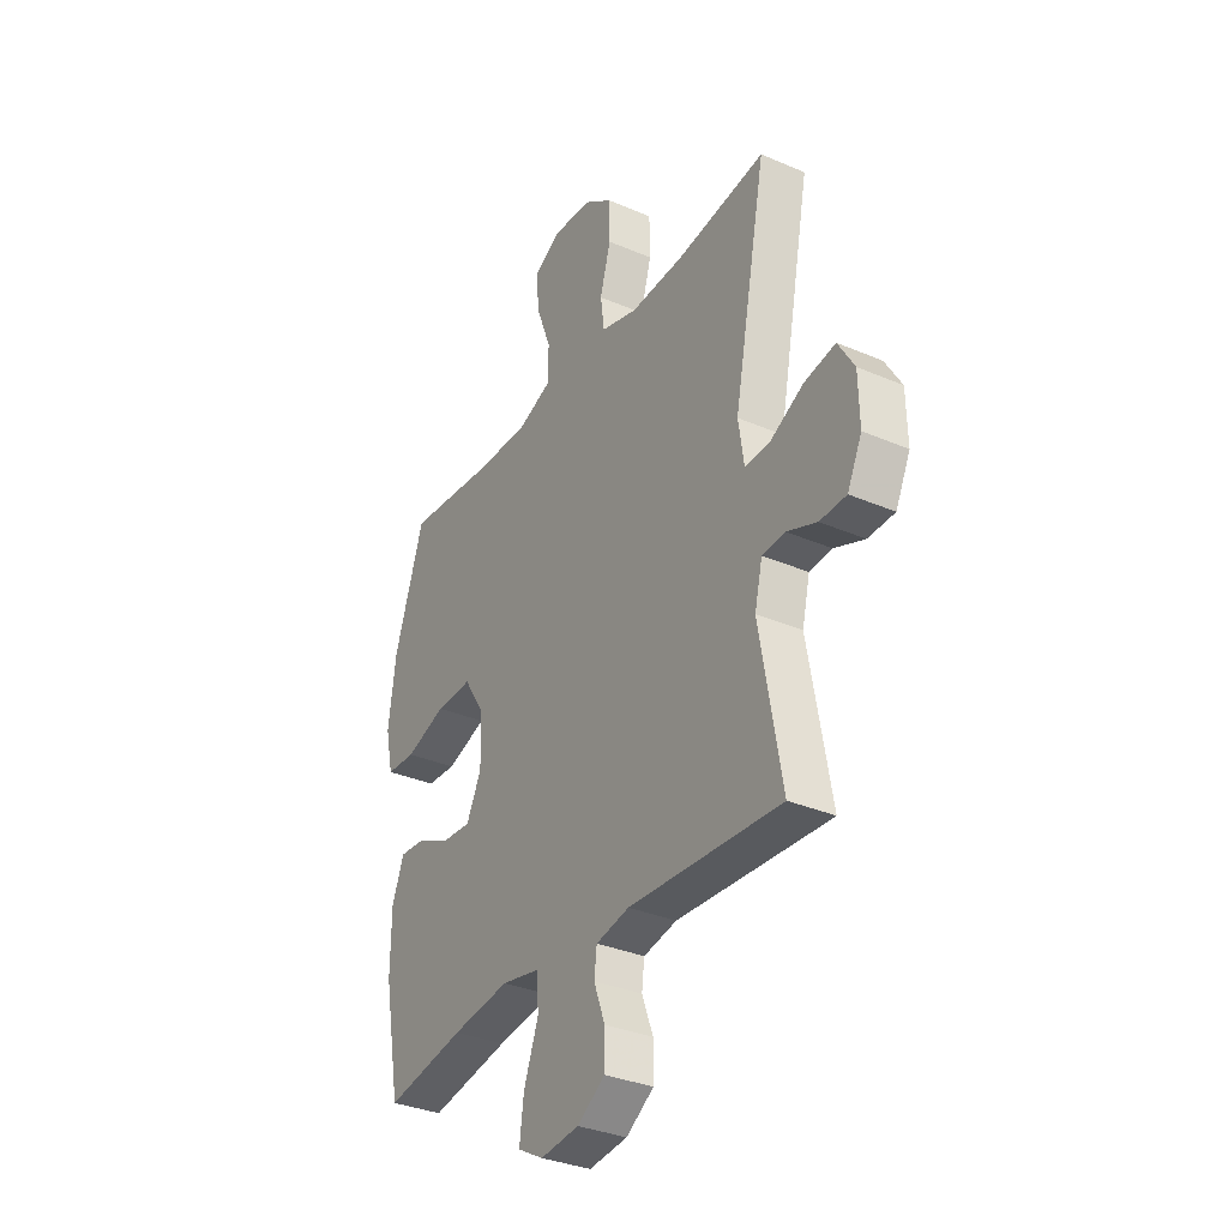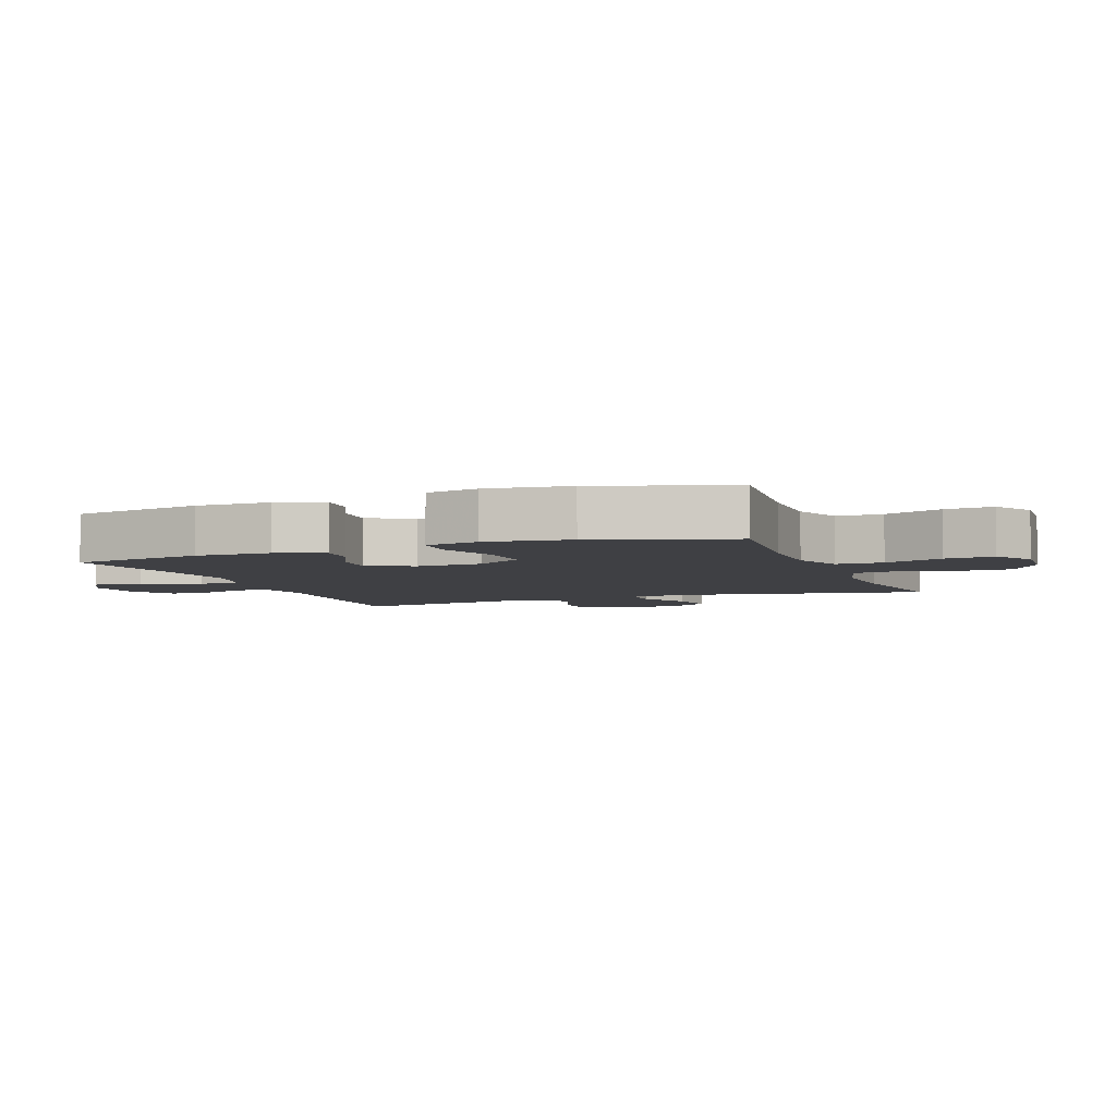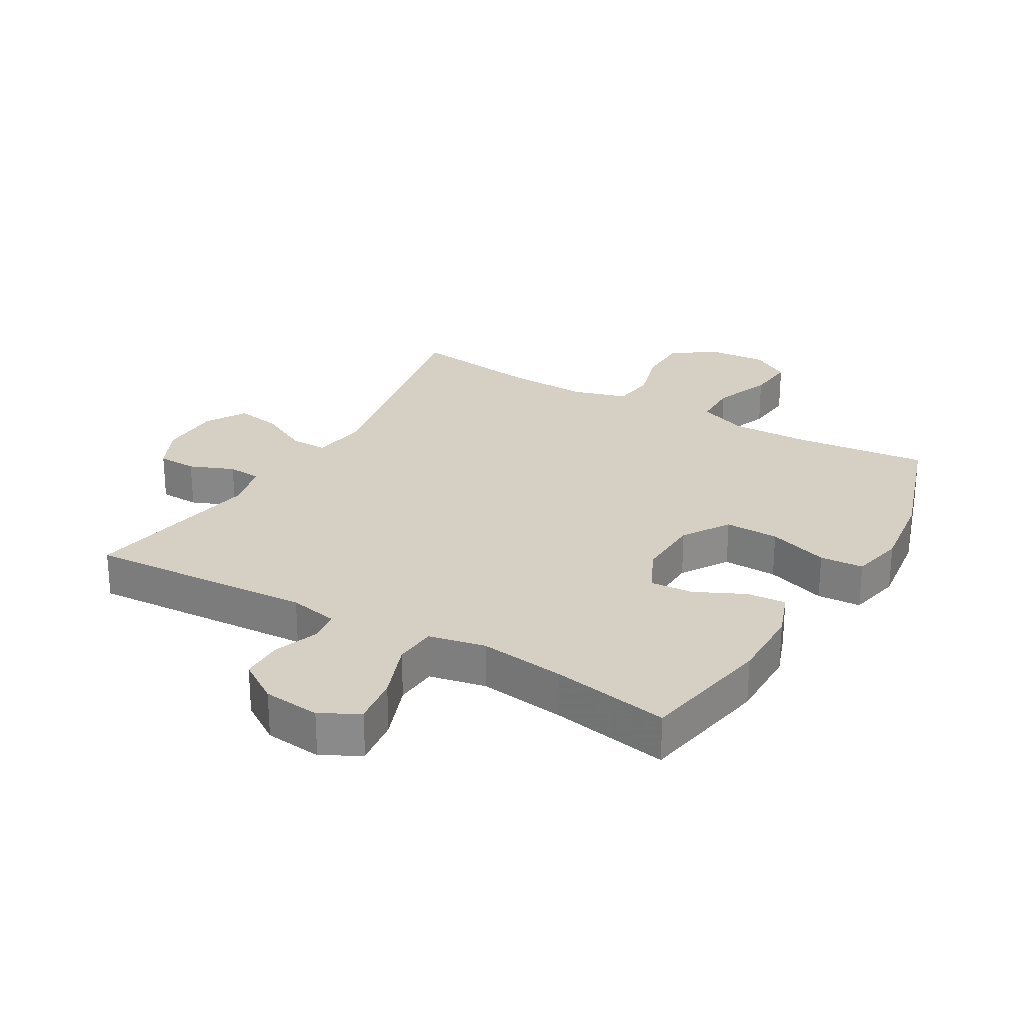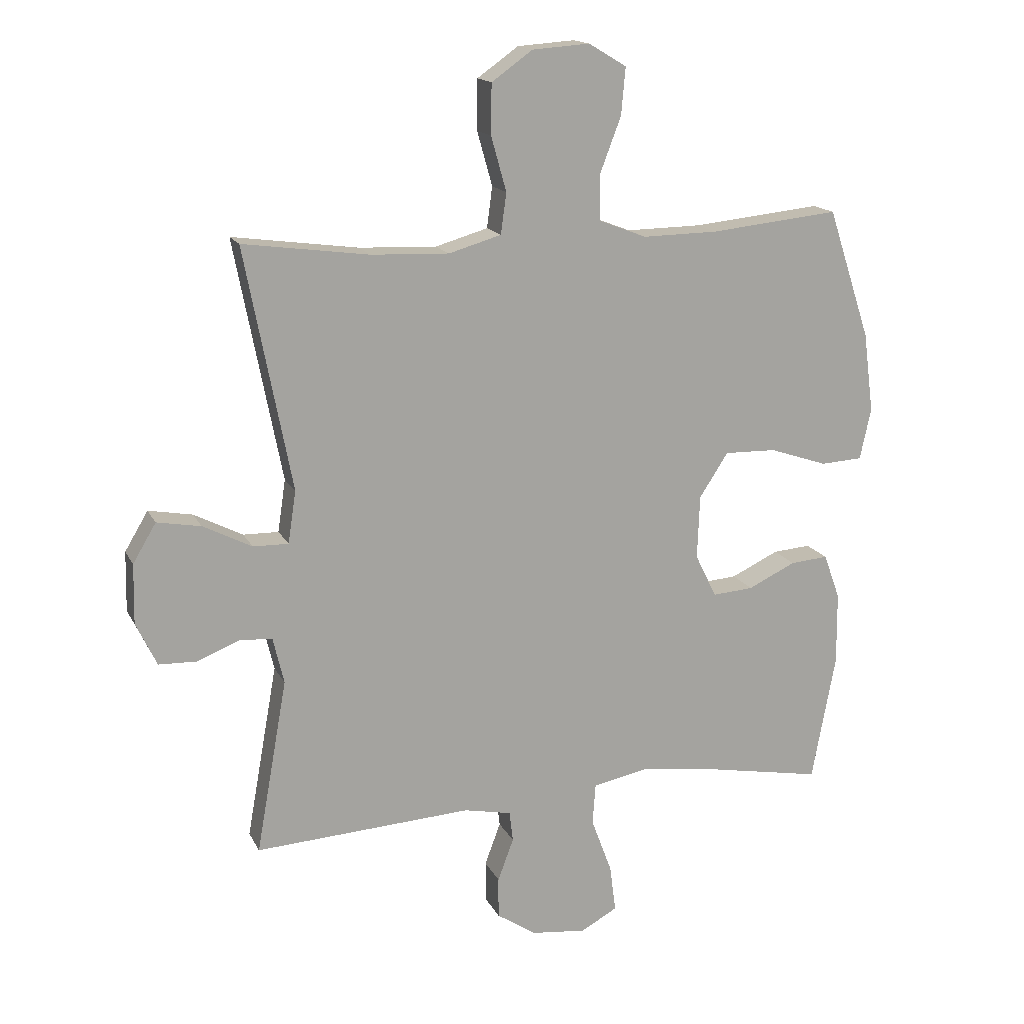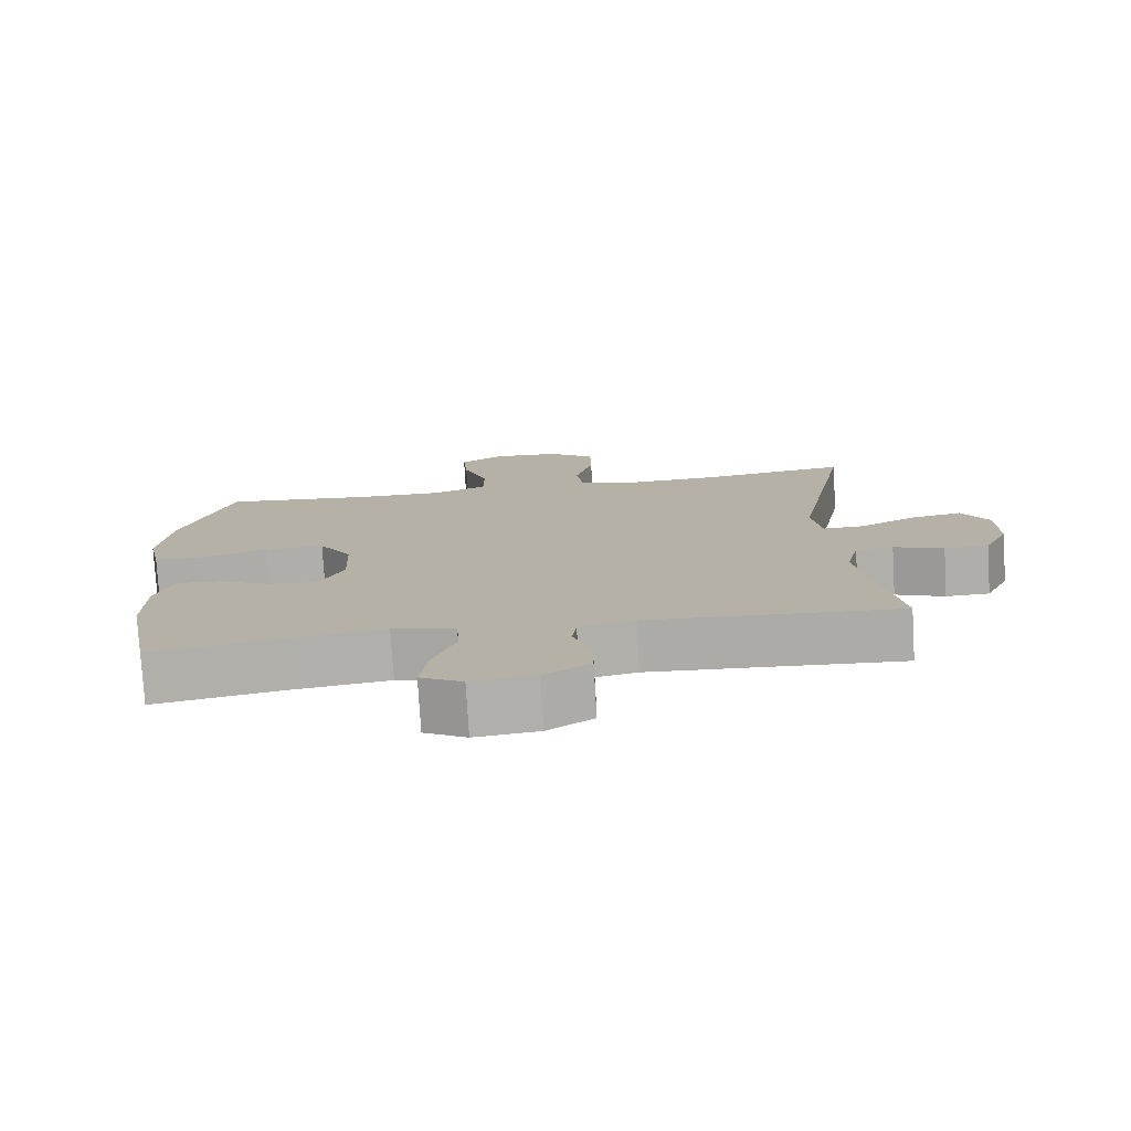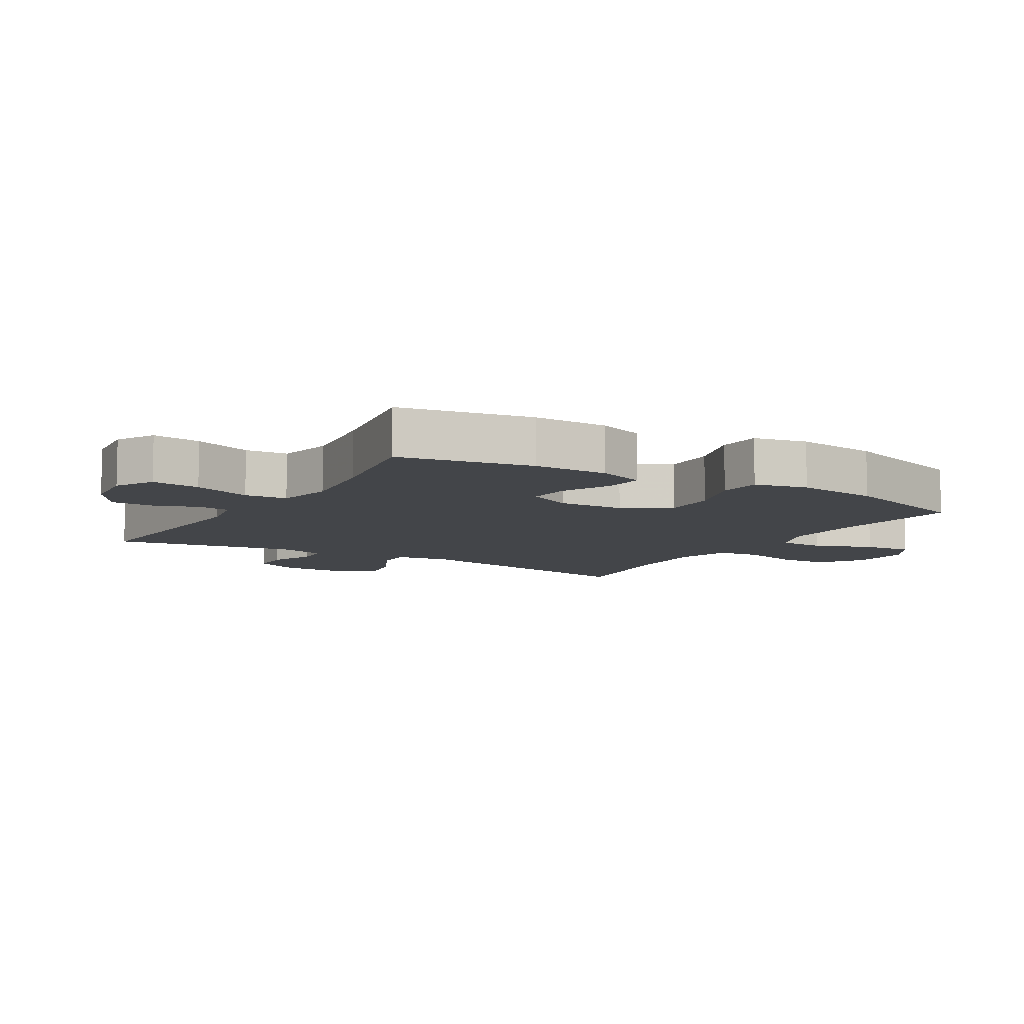
<metadata>
{"format":"obj","ext":"obj","renderer":"f3d","projection":"perspective","resolution":1024,"background":"white","views":[{"elev":-33.4,"azim":59.5,"up":"+Z"},{"elev":-5.0,"azim":-69.1,"up":"+Y"},{"elev":26.2,"azim":-149.9,"up":"+Y"},{"elev":15.9,"azim":161.0,"up":"+Z"},{"elev":-77.3,"azim":3.4,"up":"+Z"},{"elev":-8.6,"azim":-121.1,"up":"+Y"}]}
</metadata>
<code>
v 0.5 0.07 -0.5
v 0.144 0.07 -0.479
v 0.066 0.07 -0.495
v 0.06 0.07 -0.545
v 0.086 0.07 -0.615
v 0.086 0.07 -0.682
v 0.021 0.07 -0.725
v -0.069 0.07 -0.735
v -0.129 0.07 -0.702
v -0.119 0.07 -0.625
v -0.085 0.07 -0.533
v -0.09 0.07 -0.466
v -0.179 0.07 -0.448
v -0.314 0.07 -0.466
v -0.5 0.07 -0.5
v -0.539 0.07 -0.291
v -0.538 0.07 -0.172
v -0.511 0.07 -0.098
v -0.449 0.07 -0.103
v -0.371 0.07 -0.14
v -0.304 0.07 -0.145
v -0.269 0.07 -0.074
v -0.273 0.07 0.03
v -0.32 0.07 0.103
v -0.405 0.07 0.101
v -0.5 0.07 0.069
v -0.569 0.07 0.073
v -0.587 0.07 0.157
v -0.57 0.07 0.288
v -0.5 0.07 0.5
v -0.288 0.07 0.478
v -0.165 0.07 0.476
v -0.087 0.07 0.506
v -0.086 0.07 0.579
v -0.121 0.07 0.671
v -0.128 0.07 0.748
v -0.066 0.07 0.785
v 0.028 0.07 0.778
v 0.095 0.07 0.73
v 0.096 0.07 0.648
v 0.071 0.07 0.559
v 0.08 0.07 0.492
v 0.166 0.07 0.467
v 0.293 0.07 0.472
v 0.5 0.07 0.5
v 0.423 0.07 0.104
v 0.436 0.07 0.018
v 0.494 0.07 0.019
v 0.574 0.07 0.06
v 0.646 0.07 0.073
v 0.684 0.07 0.009
v 0.686 0.07 -0.089
v 0.652 0.07 -0.16
v 0.59 0.07 -0.162
v 0.52 0.07 -0.134
v 0.467 0.07 -0.138
v 0.449 0.07 -0.214
v 0.5 0 -0.5
v 0.144 0 -0.479
v 0.066 0 -0.495
v 0.06 0 -0.545
v 0.086 0 -0.615
v 0.086 0 -0.682
v 0.021 0 -0.725
v -0.069 0 -0.735
v -0.129 0 -0.702
v -0.119 0 -0.625
v -0.085 0 -0.533
v -0.09 0 -0.466
v -0.179 0 -0.448
v -0.314 0 -0.466
v -0.5 0 -0.5
v -0.539 0 -0.291
v -0.538 0 -0.172
v -0.511 0 -0.098
v -0.449 0 -0.103
v -0.371 0 -0.14
v -0.304 0 -0.145
v -0.269 0 -0.074
v -0.273 0 0.03
v -0.32 0 0.103
v -0.405 0 0.101
v -0.5 0 0.069
v -0.569 0 0.073
v -0.587 0 0.157
v -0.57 0 0.288
v -0.5 0 0.5
v -0.288 0 0.478
v -0.165 0 0.476
v -0.087 0 0.506
v -0.086 0 0.579
v -0.121 0 0.671
v -0.128 0 0.748
v -0.066 0 0.785
v 0.028 0 0.778
v 0.095 0 0.73
v 0.096 0 0.648
v 0.071 0 0.559
v 0.08 0 0.492
v 0.166 0 0.467
v 0.293 0 0.472
v 0.5 0 0.5
v 0.423 0 0.104
v 0.436 0 0.018
v 0.494 0 0.019
v 0.574 0 0.06
v 0.646 0 0.073
v 0.684 0 0.009
v 0.686 0 -0.089
v 0.652 0 -0.16
v 0.59 0 -0.162
v 0.52 0 -0.134
v 0.467 0 -0.138
v 0.449 0 -0.214
f 52 53 54 55
f 52 55 56
f 51 52 56
f 48 49 50 51
f 47 48 51 56
f 44 45 46
f 43 44 46 47
f 42 43 47 56
f 38 39 40 41
f 38 41 42
f 37 38 42
f 34 35 36 37
f 33 34 37 42
f 32 33 42 56
f 28 29 30 31
f 25 26 27 28
f 24 25 28 31
f 23 24 31 32
f 17 18 19 20
f 17 20 21
f 14 15 16 17
f 13 14 17 21
f 12 13 21 22
f 8 9 10 11
f 8 11 12
f 7 8 12
f 4 5 6 7
f 3 4 7 12
f 2 3 12 22
f 57 1 2 22
f 32 56 57
f 22 23 32 57
f 112 111 110 109
f 113 112 109
f 113 109 108
f 108 107 106 105
f 113 108 105 104
f 103 102 101
f 104 103 101 100
f 113 104 100 99
f 98 97 96 95
f 99 98 95
f 99 95 94
f 94 93 92 91
f 99 94 91 90
f 113 99 90 89
f 88 87 86 85
f 85 84 83 82
f 88 85 82 81
f 89 88 81 80
f 77 76 75 74
f 78 77 74
f 74 73 72 71
f 78 74 71 70
f 79 78 70 69
f 68 67 66 65
f 69 68 65
f 69 65 64
f 64 63 62 61
f 69 64 61 60
f 79 69 60 59
f 79 59 58 114
f 114 113 89
f 114 89 80 79
f 1 58 59 2
f 2 59 60 3
f 3 60 61 4
f 4 61 62 5
f 5 62 63 6
f 6 63 64 7
f 7 64 65 8
f 8 65 66 9
f 9 66 67 10
f 10 67 68 11
f 11 68 69 12
f 12 69 70 13
f 13 70 71 14
f 14 71 72 15
f 15 72 73 16
f 16 73 74 17
f 17 74 75 18
f 18 75 76 19
f 19 76 77 20
f 20 77 78 21
f 21 78 79 22
f 22 79 80 23
f 23 80 81 24
f 24 81 82 25
f 25 82 83 26
f 26 83 84 27
f 27 84 85 28
f 28 85 86 29
f 29 86 87 30
f 30 87 88 31
f 31 88 89 32
f 32 89 90 33
f 33 90 91 34
f 34 91 92 35
f 35 92 93 36
f 36 93 94 37
f 37 94 95 38
f 38 95 96 39
f 39 96 97 40
f 40 97 98 41
f 41 98 99 42
f 42 99 100 43
f 43 100 101 44
f 44 101 102 45
f 45 102 103 46
f 46 103 104 47
f 47 104 105 48
f 48 105 106 49
f 49 106 107 50
f 50 107 108 51
f 51 108 109 52
f 52 109 110 53
f 53 110 111 54
f 54 111 112 55
f 55 112 113 56
f 56 113 114 57
f 57 114 58 1

</code>
